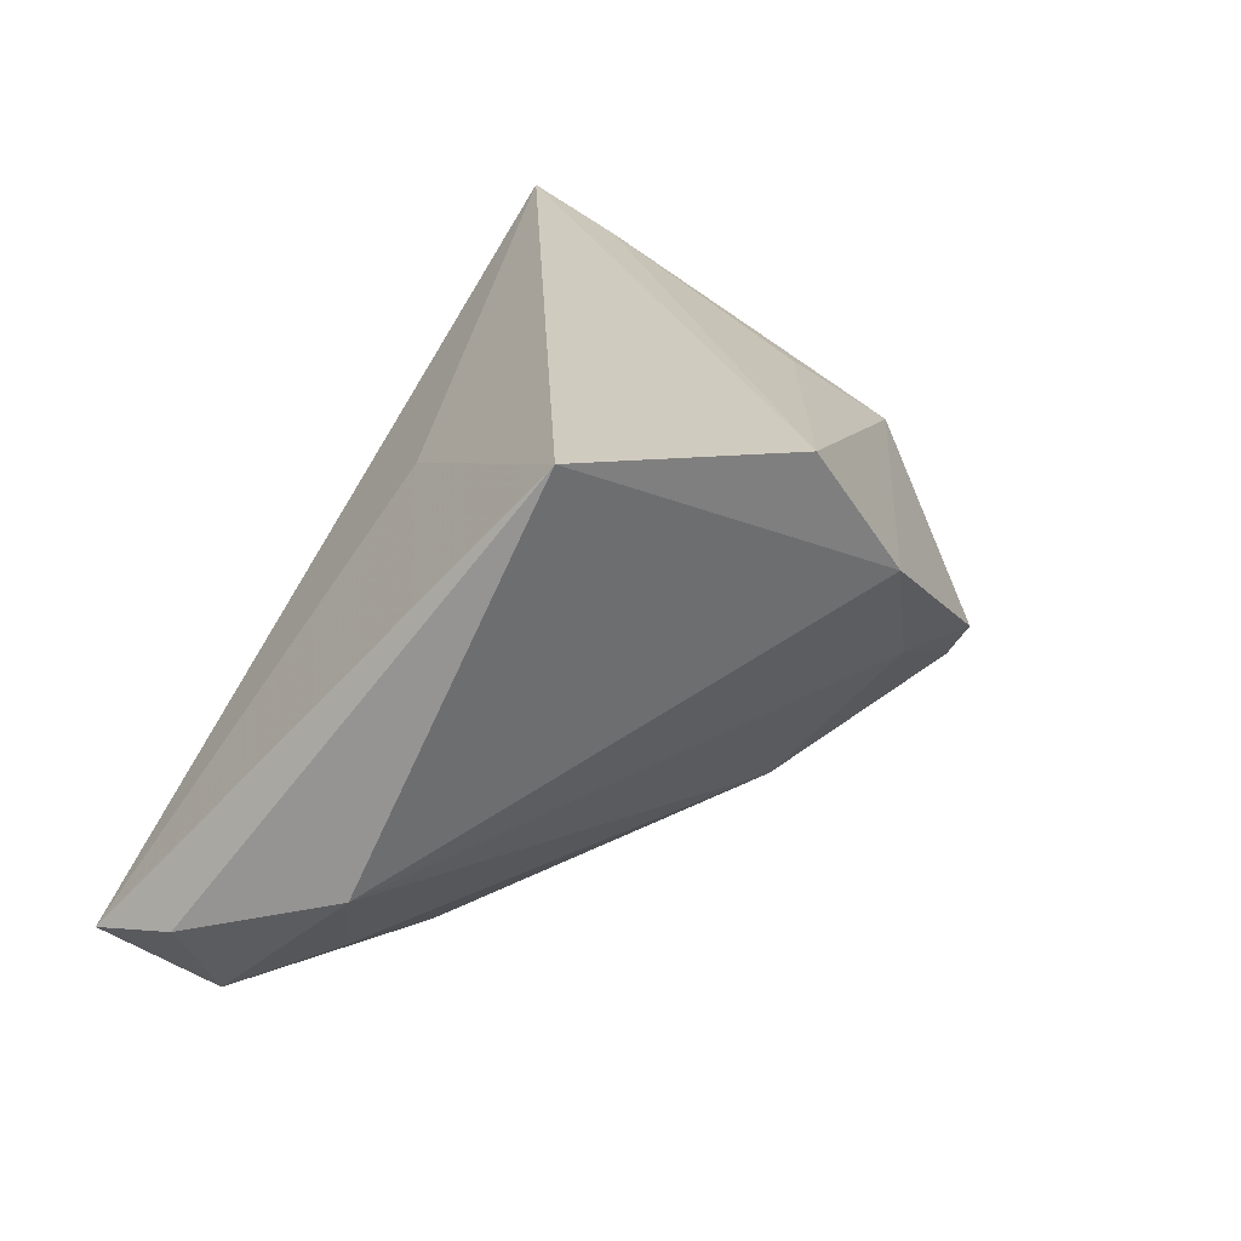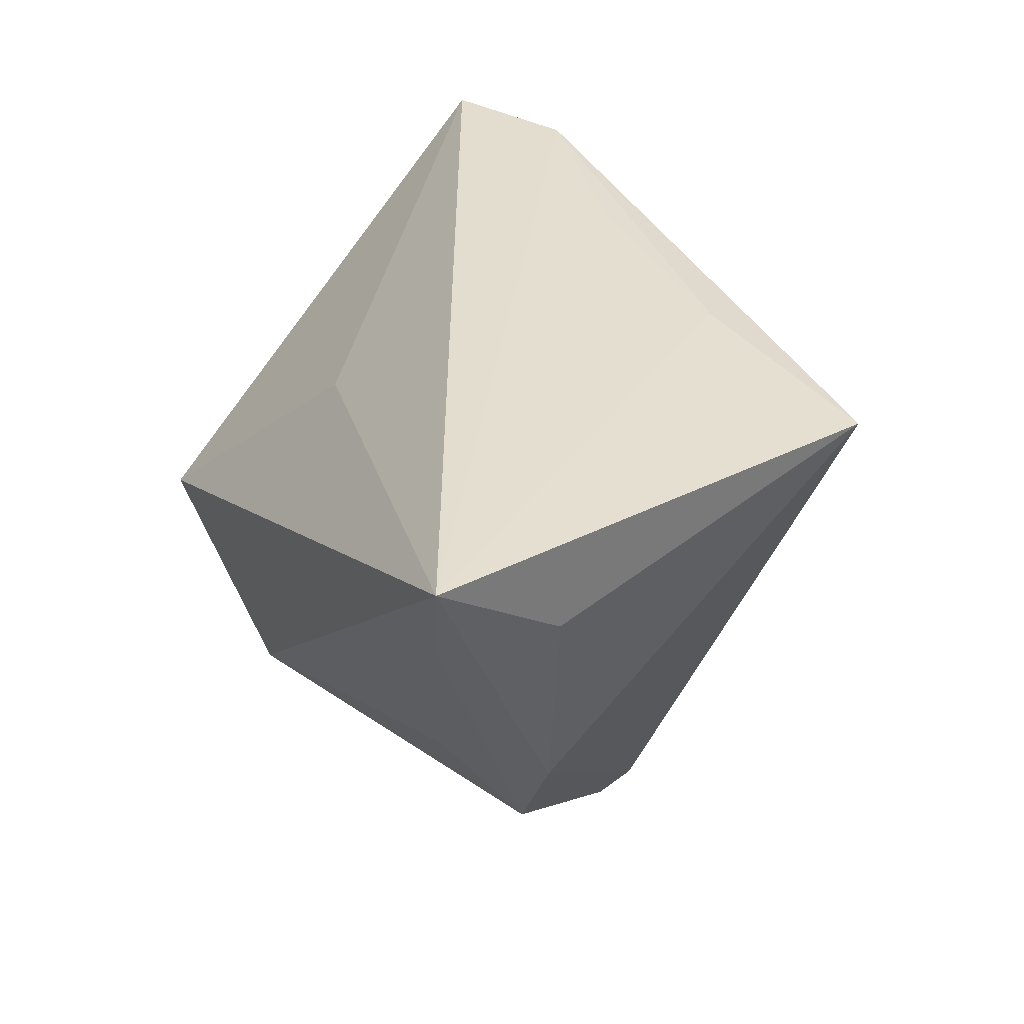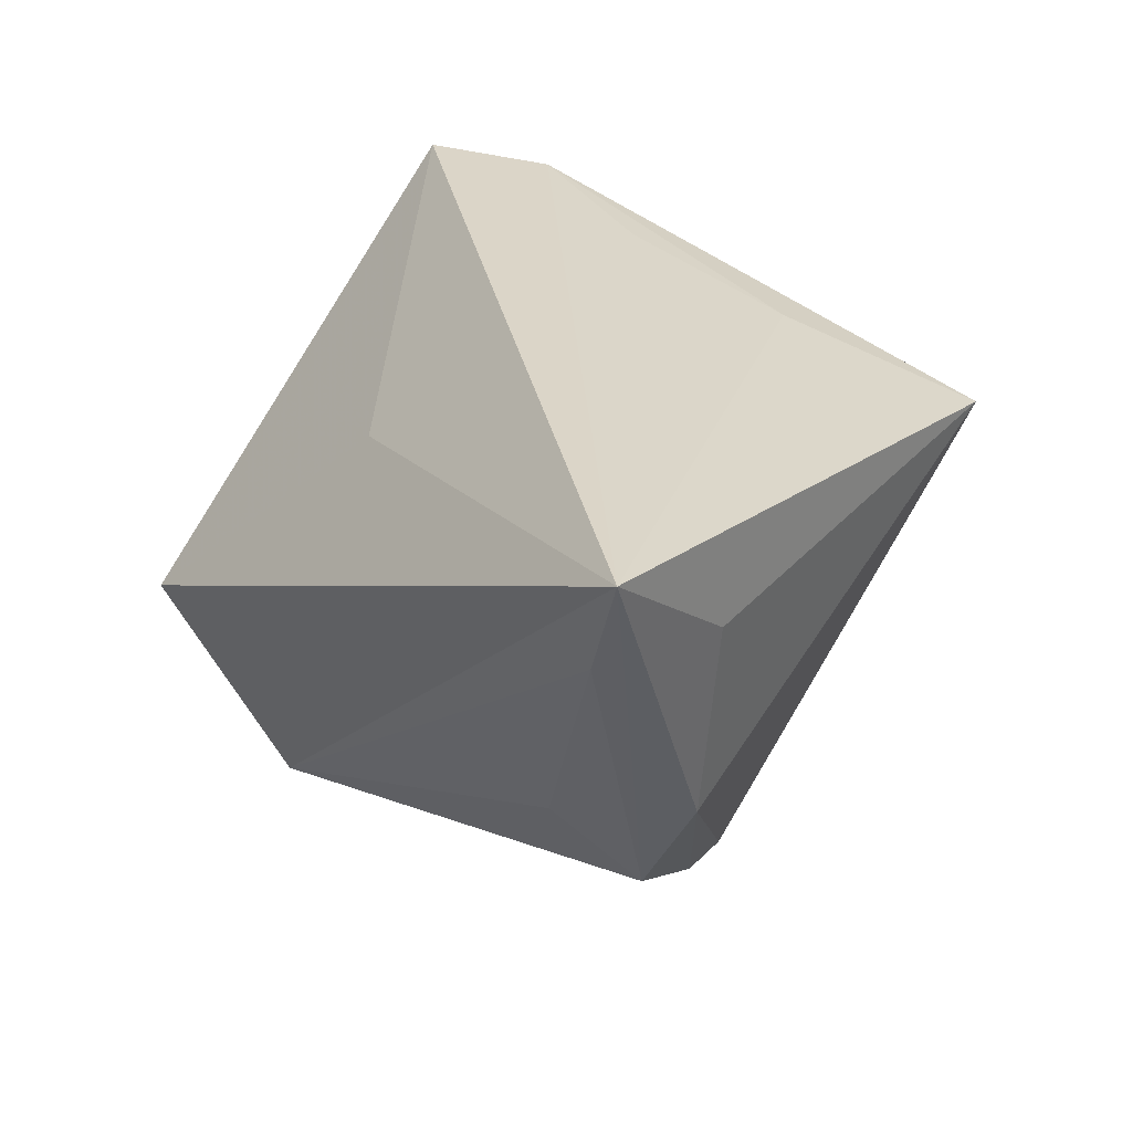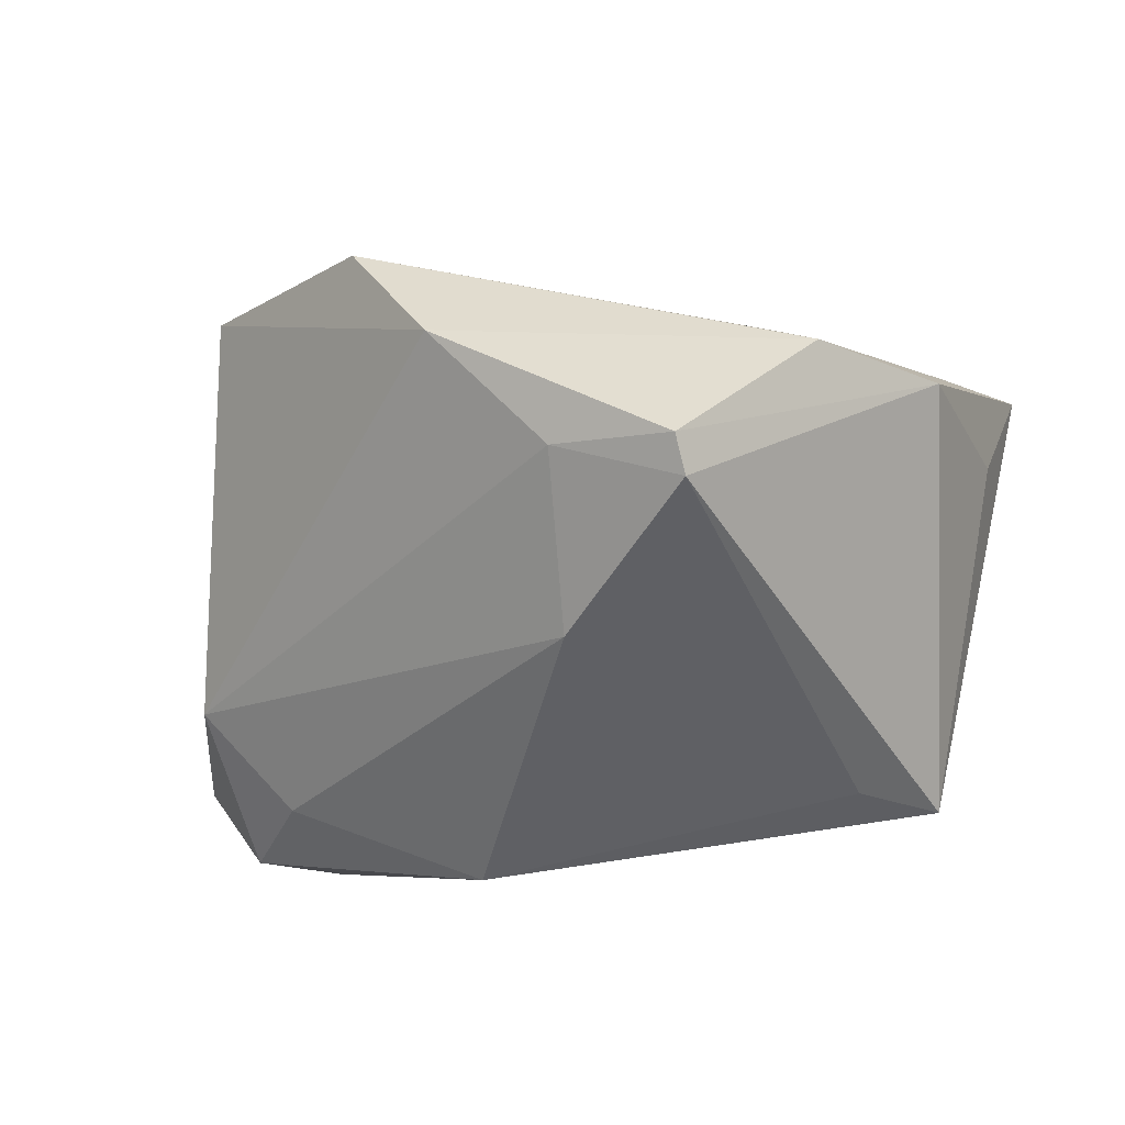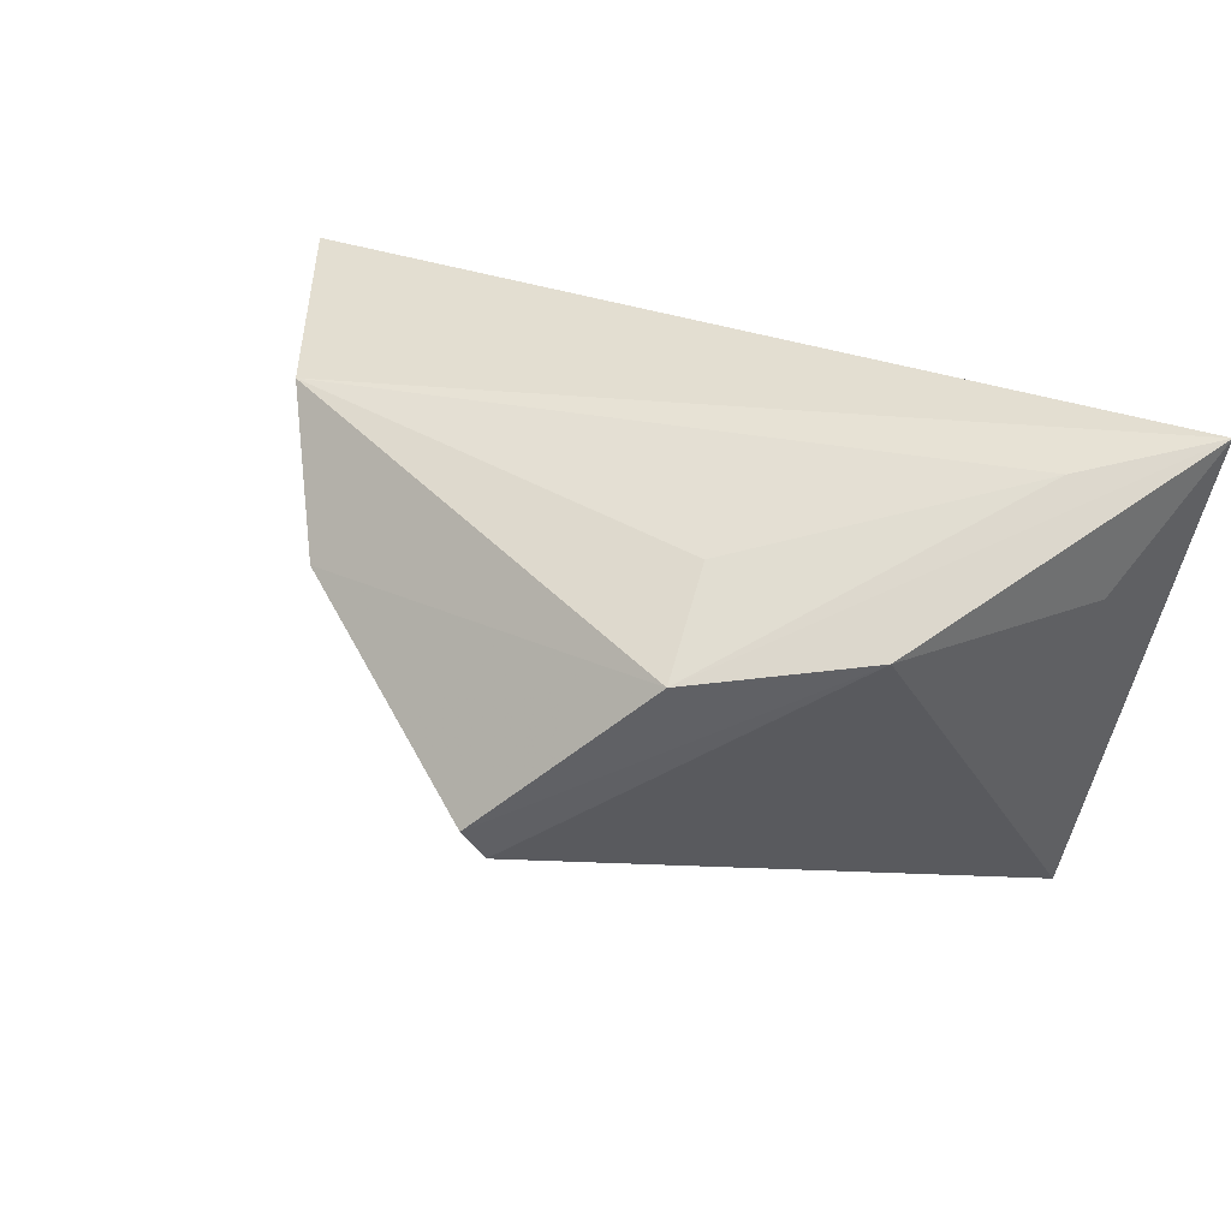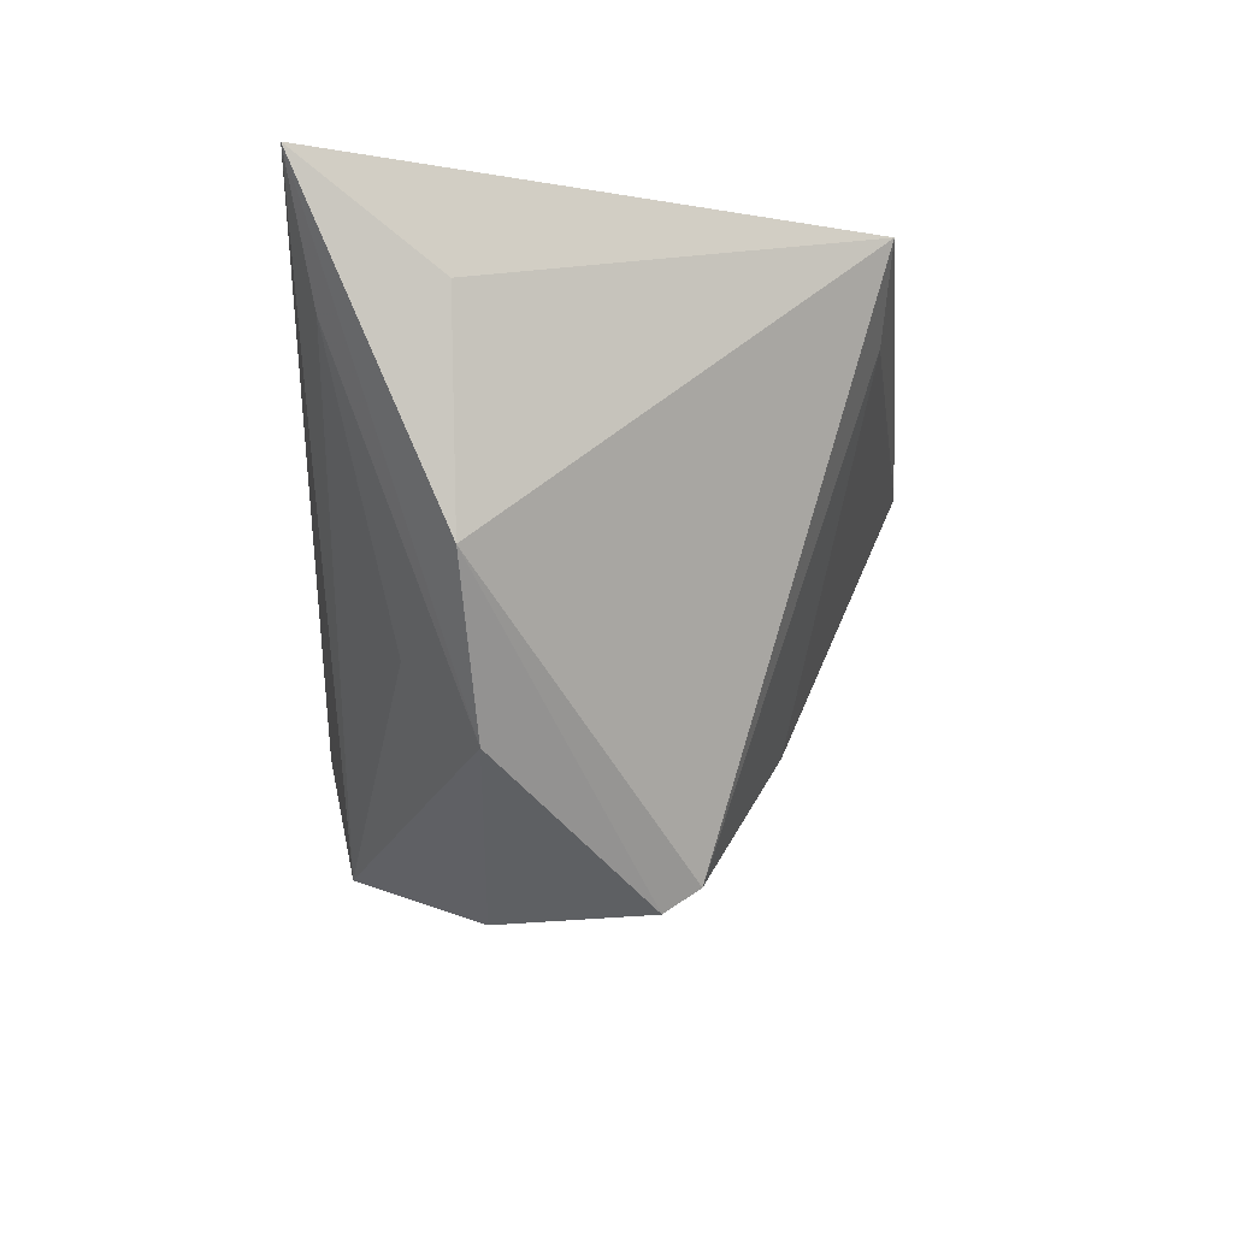
<metadata>
{"format":"obj","ext":"obj","renderer":"f3d","projection":"perspective","resolution":1024,"background":"white","views":[{"elev":23.1,"azim":-67.6,"up":"+Z"},{"elev":34.9,"azim":65.0,"up":"+Y"},{"elev":29.6,"azim":54.1,"up":"+Y"},{"elev":-26.4,"azim":14.3,"up":"+Z"},{"elev":30.0,"azim":54.3,"up":"+Z"},{"elev":-10.1,"azim":86.9,"up":"+Y"}]}
</metadata>
<code>
v -0.01562 0.02732 -0.0232
v 0.03961 0.02418 -0.02846
v -0.05211 0.001246 -0.01476
v -0.0499 0.01803 -0.02959
v 0.03392 -0.02675 0.01242
v 0.002599 -0.02385 -0.02091
v 0.05007 0.0159 0.01559
v 0.04553 0.01342 0.02846
v 0.02017 -0.03933 -0.01052
v -0.04176 0.02771 -0.02869
v -0.02088 -0.03577 0.02729
v -0.04168 0.007684 -0.02668
v 0.0462 -0.00896 0.01486
v -0.05745 0.01868 -0.01912
v -0.009458 -0.04161 0.01135
v 0.05373 0.02771 0.03159
v 0.01265 0.02623 -0.02365
v -0.01662 0.01018 -0.0373
v 0.01556 0.02107 -0.03097
v -0.04515 -0.01853 0.03159
v 0.01962 -0.04206 -0.006375
v 0.02718 -0.01715 0.02051
v -0.01388 0.01179 0.01734
v 0.004439 -0.03853 -0.004
v 0.03069 0.01524 -0.02825
v -0.0574 0.02771 -0.02053
f 20 11 16
f 3 20 14
f 14 20 26
f 16 10 26
f 15 5 11
f 11 20 15
f 20 3 15
f 11 5 22
f 16 5 13
f 9 2 13
f 16 2 17
f 2 10 17
f 23 20 16
f 16 26 23
f 23 26 20
f 24 15 3
f 5 15 21
f 9 13 21
f 21 13 5
f 21 24 9
f 15 24 21
f 16 11 8
f 11 22 8
f 8 5 16
f 8 22 5
f 7 2 16
f 16 13 7
f 7 13 2
f 1 10 16
f 16 17 1
f 1 17 10
f 25 2 9
f 25 18 2
f 19 10 2
f 2 18 19
f 19 18 10
f 9 24 6
f 6 24 3
f 6 25 9
f 18 25 6
f 4 3 14
f 10 18 4
f 14 26 4
f 4 26 10
f 18 6 12
f 12 4 18
f 12 6 3
f 3 4 12

</code>
